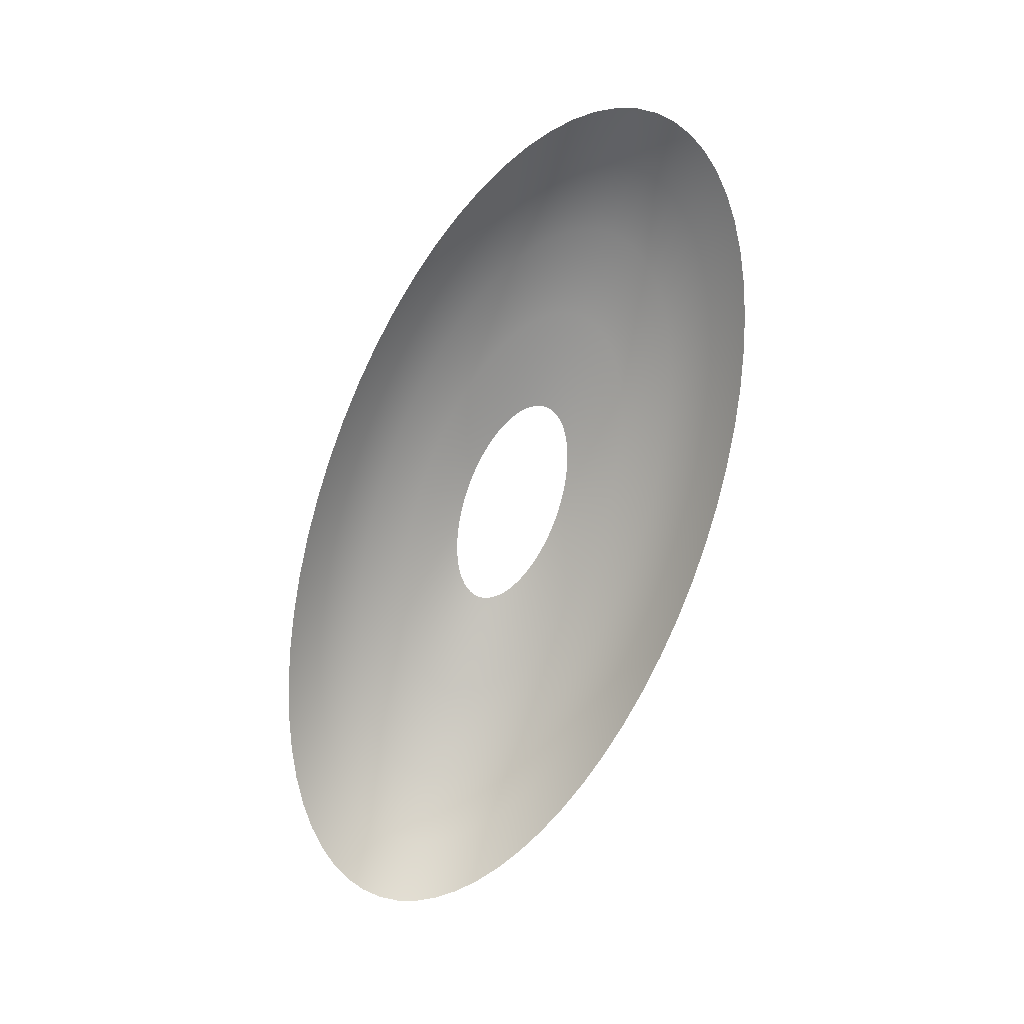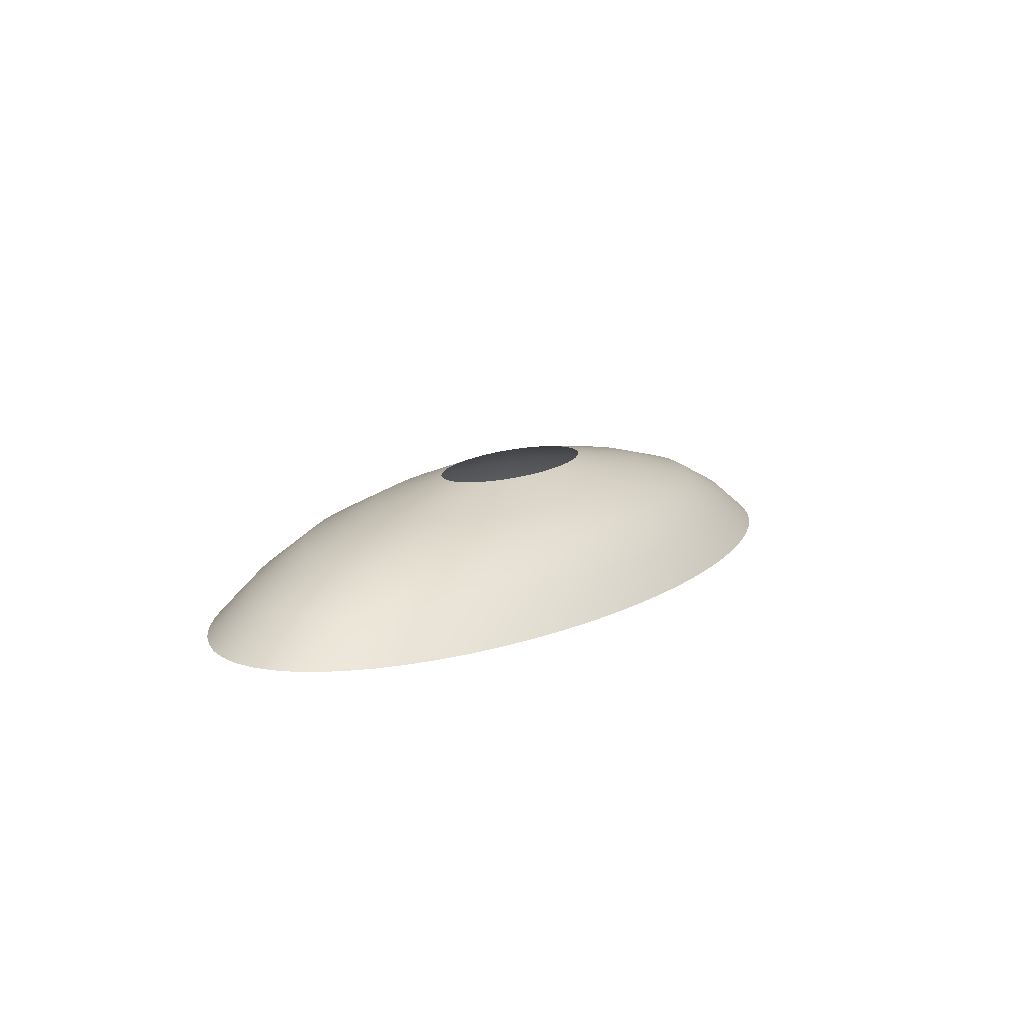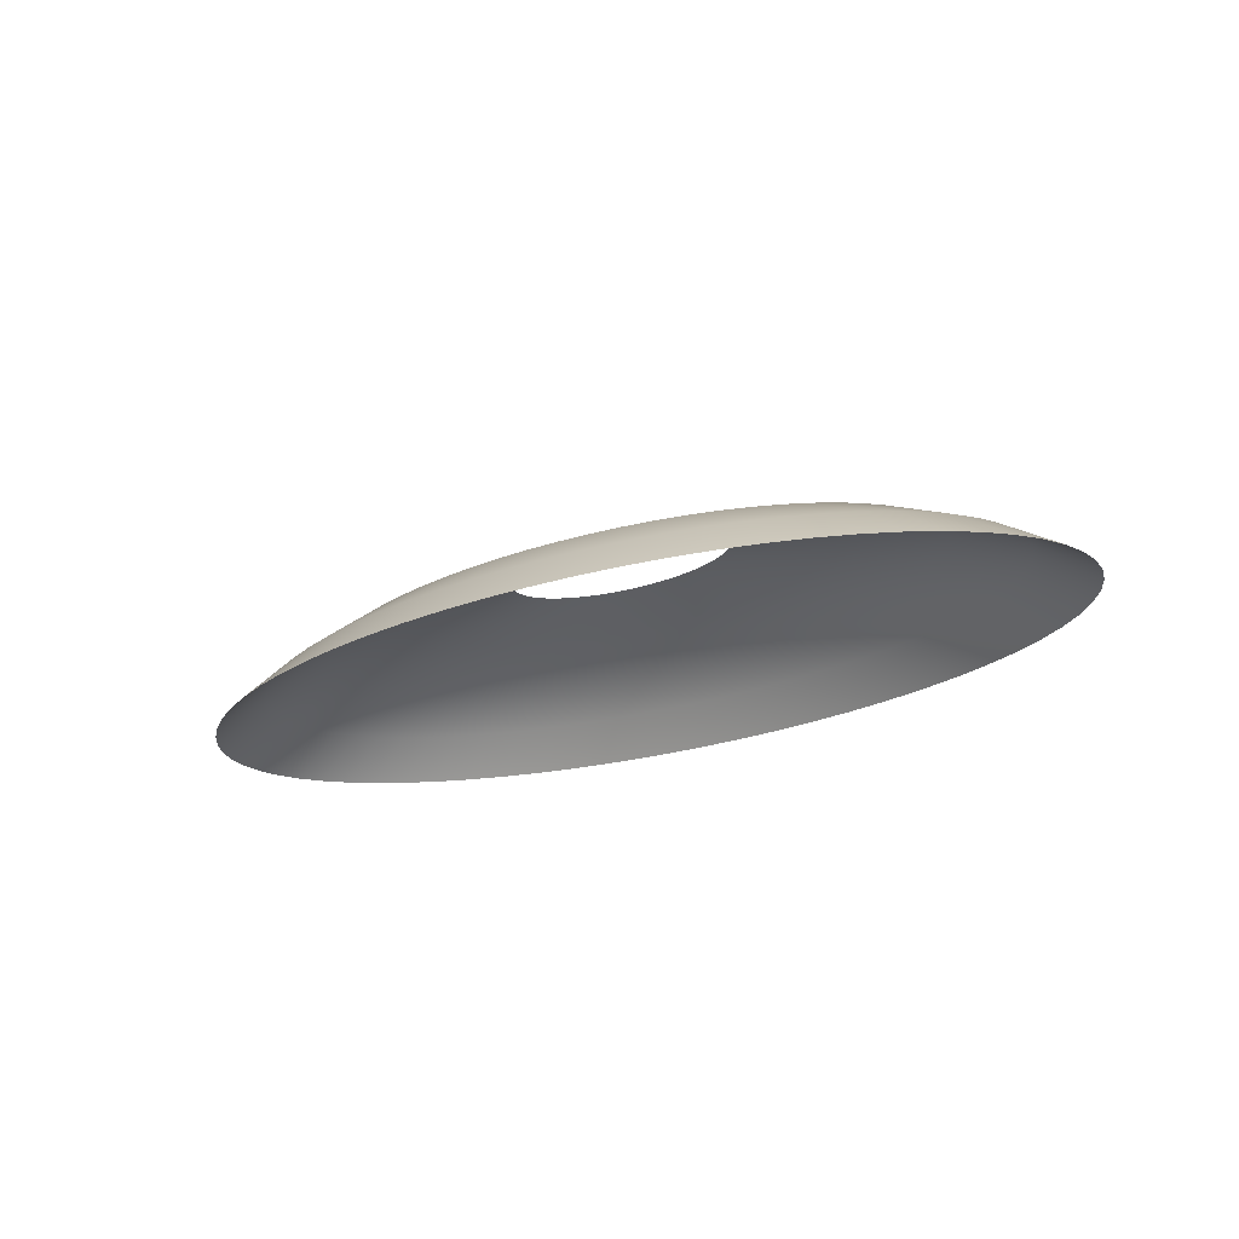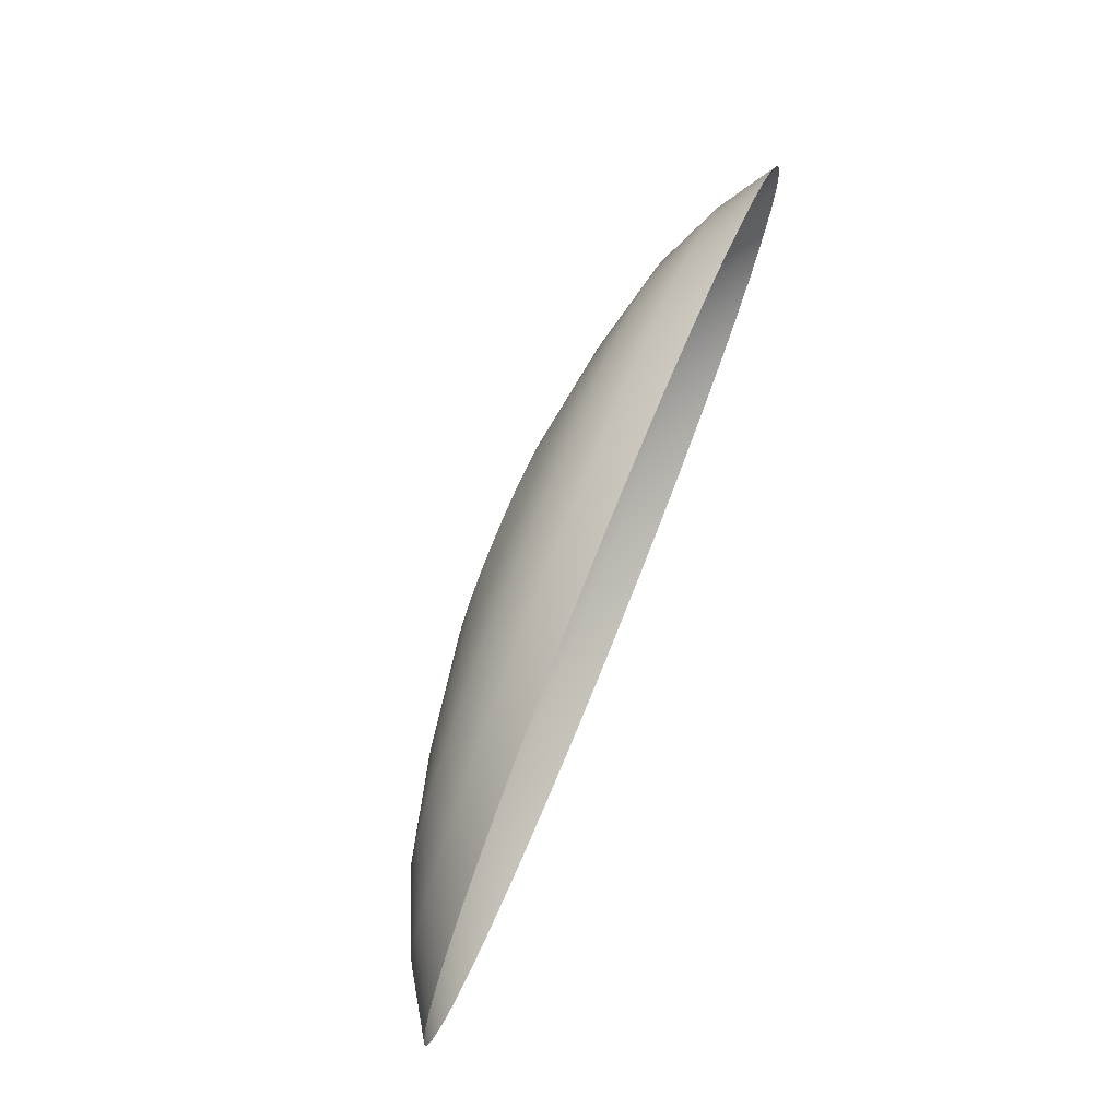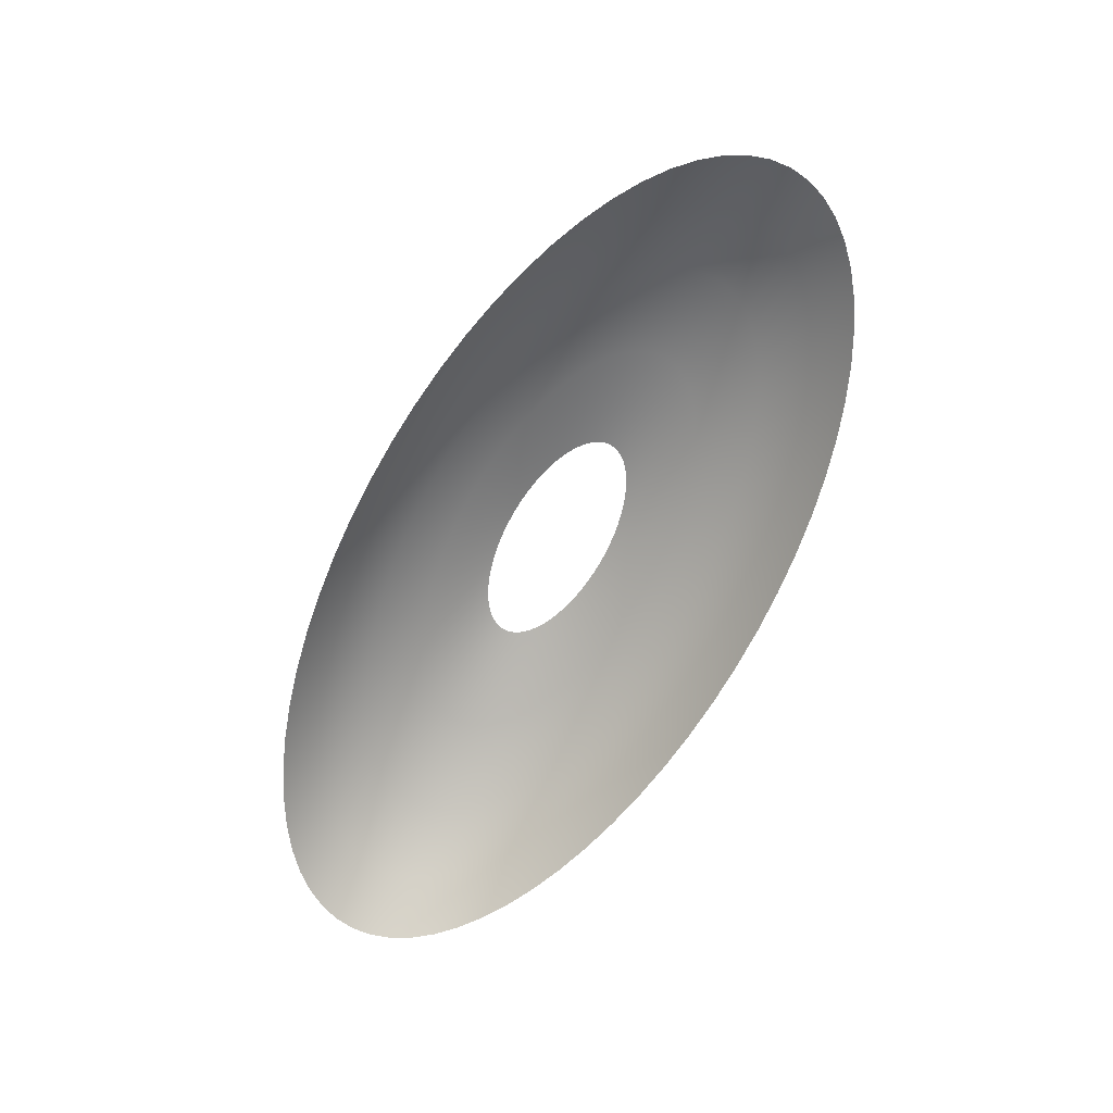
<metadata>
{"format":"obj","ext":"obj","renderer":"f3d","projection":"perspective","resolution":1024,"background":"white","views":[{"elev":-79.1,"azim":70.9,"up":"+Y"},{"elev":12.7,"azim":-59.0,"up":"+Y"},{"elev":-23.1,"azim":33.3,"up":"+Y"},{"elev":69.2,"azim":-68.5,"up":"+Z"},{"elev":-70.4,"azim":61.6,"up":"+Y"}]}
</metadata>
<code>
o CymbalColor
v -0.01631 0.2089 0.1627
v -0 0.2089 0.162
v -0.032 0.2089 0.1649
v -0.04646 0.2089 0.1684
v -0.05914 0.2089 0.1731
v -0.06953 0.2089 0.1789
v -0.07726 0.2089 0.1855
v -0.08202 0.2089 0.1926
v -0.08363 0.2089 0.2
v -0.08202 0.2089 0.2074
v -0.07726 0.2089 0.2145
v -0.06953 0.2089 0.2211
v -0.05914 0.2089 0.2269
v -0.04646 0.2089 0.2316
v -0.032 0.2089 0.2351
v -0.01631 0.2089 0.2373
v -0 0.2089 0.238
v 0.01631 0.2089 0.2373
v 0.032 0.2089 0.2351
v 0.04646 0.2089 0.2316
v 0.05913 0.2089 0.2269
v 0.06953 0.2089 0.2211
v 0.07726 0.2089 0.2145
v 0.08202 0.2089 0.2074
v 0.08363 0.2089 0.2
v 0.08202 0.2089 0.1926
v 0.07726 0.2089 0.1855
v 0.06953 0.2089 0.1789
v 0.05913 0.2089 0.1731
v 0.04646 0.2089 0.1684
v 0.032 0.2089 0.1649
v 0.01631 0.2089 0.1627
v -0.06376 0.1298 0.0543
v 0 0.1298 0.05144
v -0.1251 0.1298 0.06275
v -0.1816 0.1298 0.07648
v -0.2311 0.1298 0.09495
v -0.2717 0.1298 0.1175
v -0.3019 0.1298 0.1431
v -0.3205 0.1298 0.171
v -0.3268 0.1298 0.2
v -0.3205 0.1298 0.229
v -0.3019 0.1298 0.2569
v -0.2717 0.1298 0.2825
v -0.2311 0.1298 0.305
v -0.1816 0.1298 0.3235
v -0.1251 0.1298 0.3372
v -0.06376 0.1298 0.3457
v 0 0.1298 0.3486
v 0.06376 0.1298 0.3457
v 0.1251 0.1298 0.3372
v 0.1816 0.1298 0.3235
v 0.2311 0.1298 0.305
v 0.2717 0.1298 0.2825
v 0.3019 0.1298 0.2569
v 0.3205 0.1298 0.229
v 0.3268 0.1298 0.2
v 0.3205 0.1298 0.171
v 0.3019 0.1298 0.1431
v 0.2717 0.1298 0.1175
v 0.2311 0.1298 0.09495
v 0.1816 0.1298 0.07648
v 0.1251 0.1298 0.06275
v 0.06376 0.1298 0.0543
v -0.04539 0.1785 0.09627
v -0 0.1785 0.09423
v -0.08904 0.1785 0.1023
v -0.1293 0.1785 0.1121
v -0.1645 0.1785 0.1252
v -0.1935 0.1785 0.1412
v -0.215 0.1785 0.1595
v -0.2282 0.1785 0.1794
v -0.2327 0.1785 0.2
v -0.2282 0.1785 0.2206
v -0.215 0.1785 0.2405
v -0.1935 0.1785 0.2588
v -0.1645 0.1785 0.2748
v -0.1293 0.1785 0.2879
v -0.08904 0.1785 0.2977
v -0.04539 0.1785 0.3037
v -0 0.1785 0.3058
v 0.04539 0.1785 0.3037
v 0.08904 0.1785 0.2977
v 0.1293 0.1785 0.2879
v 0.1645 0.1785 0.2748
v 0.1935 0.1785 0.2588
v 0.215 0.1785 0.2405
v 0.2282 0.1785 0.2206
v 0.2327 0.1785 0.2
v 0.2282 0.1785 0.1794
v 0.215 0.1785 0.1595
v 0.1935 0.1785 0.1412
v 0.1645 0.1785 0.1252
v 0.1293 0.1785 0.1121
v 0.08904 0.1785 0.1023
v 0.04539 0.1785 0.09627
v -0.03204 0.1298 0.05216
v -0.09487 0.1298 0.05784
v -0.1541 0.1298 0.06898
v -0.2073 0.1298 0.08516
v -0.2526 0.1298 0.1058
v -0.2882 0.1298 0.13
v -0.3128 0.1298 0.1569
v -0.3253 0.1298 0.1854
v -0.3253 0.1298 0.2146
v -0.3128 0.1298 0.2431
v -0.2882 0.1298 0.27
v -0.2526 0.1298 0.2942
v -0.2073 0.1298 0.3148
v -0.1541 0.1298 0.331
v -0.09487 0.1298 0.3422
v -0.03204 0.1298 0.3478
v 0.03204 0.1298 0.3478
v 0.09487 0.1298 0.3422
v 0.1541 0.1298 0.331
v 0.2073 0.1298 0.3148
v 0.2526 0.1298 0.2942
v 0.2882 0.1298 0.27
v 0.3128 0.1298 0.2431
v 0.3253 0.1298 0.2146
v 0.3253 0.1298 0.1854
v 0.3128 0.1298 0.1569
v 0.2882 0.1298 0.13
v 0.2526 0.1298 0.1058
v 0.2073 0.1298 0.08516
v 0.1541 0.1298 0.06898
v 0.09487 0.1298 0.05784
v 0.03204 0.1298 0.05216
v -0.008197 0.2089 0.1622
v -0.02428 0.2089 0.1636
v -0.03942 0.2089 0.1665
v -0.05305 0.2089 0.1706
v -0.06465 0.2089 0.1759
v -0.07375 0.2089 0.1821
v -0.08003 0.2089 0.189
v -0.08323 0.2089 0.1963
v -0.08323 0.2089 0.2037
v -0.08003 0.2089 0.211
v -0.07375 0.2089 0.2179
v -0.06465 0.2089 0.2241
v -0.05305 0.2089 0.2294
v -0.03942 0.2089 0.2335
v -0.02428 0.2089 0.2364
v -0.008197 0.2089 0.2378
v 0.008197 0.2089 0.2378
v 0.02428 0.2089 0.2364
v 0.03942 0.2089 0.2335
v 0.05305 0.2089 0.2294
v 0.06465 0.2089 0.2241
v 0.07375 0.2089 0.2179
v 0.08003 0.2089 0.211
v 0.08323 0.2089 0.2037
v 0.08323 0.2089 0.1963
v 0.08003 0.2089 0.189
v 0.07375 0.2089 0.1821
v 0.06465 0.2089 0.1759
v 0.05305 0.2089 0.1706
v 0.03942 0.2089 0.1665
v 0.02428 0.2089 0.1636
v 0.008197 0.2089 0.1622
v -0.03186 0.1955 0.1272
v -0 0.1559 0.0705
v -0.06249 0.1955 0.1314
v -0.09073 0.1955 0.1383
v -0.1155 0.1955 0.1475
v -0.1358 0.1955 0.1588
v -0.1509 0.1955 0.1716
v -0.1602 0.1955 0.1855
v -0.1633 0.1955 0.2
v -0.1602 0.1955 0.2145
v -0.1509 0.1955 0.2284
v -0.1358 0.1955 0.2412
v -0.1155 0.1955 0.2525
v -0.09073 0.1955 0.2617
v -0.06249 0.1955 0.2686
v -0.03186 0.1955 0.2728
v -0 0.1955 0.2742
v 0.03186 0.1955 0.2728
v 0.06249 0.1955 0.2686
v 0.09073 0.1955 0.2617
v 0.1155 0.1955 0.2525
v 0.1358 0.1955 0.2412
v 0.1509 0.1955 0.2284
v 0.1602 0.1955 0.2145
v 0.1633 0.1955 0.2
v 0.1602 0.1955 0.1855
v 0.1509 0.1955 0.1716
v 0.1358 0.1955 0.1588
v 0.1155 0.1955 0.1475
v 0.09073 0.1955 0.1383
v 0.06249 0.1955 0.1314
v 0.03186 0.1955 0.1272
v -0.05558 0.1559 0.07299
v -0 0.1955 0.1258
v -0.109 0.1559 0.08036
v -0.1583 0.1559 0.09232
v -0.2015 0.1559 0.1084
v -0.2369 0.1559 0.1281
v -0.2632 0.1559 0.1504
v -0.2794 0.1559 0.1747
v -0.2849 0.1559 0.2
v -0.2794 0.1559 0.2253
v -0.2632 0.1559 0.2496
v -0.2369 0.1559 0.2719
v -0.2015 0.1559 0.2916
v -0.1583 0.1559 0.3077
v -0.109 0.1559 0.3196
v -0.05558 0.1559 0.327
v -0 0.1559 0.3295
v 0.05558 0.1559 0.327
v 0.109 0.1559 0.3196
v 0.1583 0.1559 0.3077
v 0.2015 0.1559 0.2916
v 0.2369 0.1559 0.2719
v 0.2632 0.1559 0.2496
v 0.2794 0.1559 0.2253
v 0.2849 0.1559 0.2
v 0.2794 0.1559 0.1747
v 0.2632 0.1559 0.1504
v 0.2369 0.1559 0.1281
v 0.2015 0.1559 0.1084
v 0.1583 0.1559 0.09232
v 0.109 0.1559 0.08036
v 0.05558 0.1559 0.07299
v 0.02281 0.1785 0.09474
v 0.06754 0.1785 0.09879
v 0.1097 0.1785 0.1067
v 0.1476 0.1785 0.1182
v 0.1799 0.1785 0.1329
v 0.2052 0.1785 0.1501
v 0.2227 0.1785 0.1693
v 0.2316 0.1785 0.1896
v 0.2316 0.1785 0.2104
v 0.2227 0.1785 0.2307
v 0.2052 0.1785 0.2499
v 0.1799 0.1785 0.2671
v 0.1476 0.1785 0.2818
v 0.1097 0.1785 0.2933
v 0.06754 0.1785 0.3012
v 0.02281 0.1785 0.3053
v -0.02281 0.1785 0.3053
v -0.06754 0.1785 0.3012
v -0.1097 0.1785 0.2933
v -0.1476 0.1785 0.2818
v -0.1799 0.1785 0.2671
v -0.2052 0.1785 0.2499
v -0.2227 0.1785 0.2307
v -0.2316 0.1785 0.2104
v -0.2316 0.1785 0.1896
v -0.2227 0.1785 0.1693
v -0.2052 0.1785 0.1501
v -0.1799 0.1785 0.1329
v -0.1476 0.1785 0.1182
v -0.1097 0.1785 0.1067
v -0.06754 0.1785 0.09879
v -0.02281 0.1785 0.09474
v -0.02792 0.1559 0.07112
v -0.0827 0.1559 0.07608
v -0.1343 0.1559 0.08579
v -0.1807 0.1559 0.09989
v -0.2202 0.1559 0.1178
v -0.2513 0.1559 0.139
v -0.2726 0.1559 0.1624
v -0.2835 0.1559 0.1873
v -0.2835 0.1559 0.2127
v -0.2726 0.1559 0.2376
v -0.2513 0.1559 0.261
v -0.2202 0.1559 0.2822
v -0.1807 0.1559 0.3001
v -0.1343 0.1559 0.3142
v -0.0827 0.1559 0.3239
v -0.02792 0.1559 0.3289
v 0.02792 0.1559 0.3289
v 0.0827 0.1559 0.3239
v 0.1343 0.1559 0.3142
v 0.1807 0.1559 0.3001
v 0.2202 0.1559 0.2822
v 0.2513 0.1559 0.261
v 0.2726 0.1559 0.2376
v 0.2835 0.1559 0.2127
v 0.2835 0.1559 0.1873
v 0.2726 0.1559 0.1624
v 0.2513 0.1559 0.139
v 0.2202 0.1559 0.1178
v 0.1807 0.1559 0.09989
v 0.1343 0.1559 0.08579
v 0.0827 0.1559 0.07608
v 0.02792 0.1559 0.07112
v 0.01601 0.1955 0.1261
v 0.04741 0.1955 0.129
v 0.07698 0.1955 0.1345
v 0.1036 0.1955 0.1426
v 0.1262 0.1955 0.1529
v 0.144 0.1955 0.165
v 0.1563 0.1955 0.1785
v 0.1625 0.1955 0.1927
v 0.1625 0.1955 0.2073
v 0.1563 0.1955 0.2215
v 0.144 0.1955 0.235
v 0.1262 0.1955 0.2471
v 0.1036 0.1955 0.2574
v 0.07698 0.1955 0.2655
v 0.04741 0.1955 0.271
v 0.01601 0.1955 0.2739
v -0.01601 0.1955 0.2739
v -0.04741 0.1955 0.271
v -0.07698 0.1955 0.2655
v -0.1036 0.1955 0.2574
v -0.1262 0.1955 0.2471
v -0.144 0.1955 0.235
v -0.1563 0.1955 0.2215
v -0.1625 0.1955 0.2073
v -0.1625 0.1955 0.1927
v -0.1563 0.1955 0.1785
v -0.144 0.1955 0.165
v -0.1262 0.1955 0.1529
v -0.1036 0.1955 0.1426
v -0.07698 0.1955 0.1345
v -0.04741 0.1955 0.129
v -0.01601 0.1955 0.1261
f 65 256 257 193
f 256 66 162 257
f 257 162 34 97
f 193 257 97 33
f 67 255 258 195
f 255 65 193 258
f 258 193 33 98
f 195 258 98 35
f 68 254 259 196
f 254 67 195 259
f 259 195 35 99
f 196 259 99 36
f 69 253 260 197
f 253 68 196 260
f 260 196 36 100
f 197 260 100 37
f 70 252 261 198
f 252 69 197 261
f 261 197 37 101
f 198 261 101 38
f 71 251 262 199
f 251 70 198 262
f 262 198 38 102
f 199 262 102 39
f 72 250 263 200
f 250 71 199 263
f 263 199 39 103
f 200 263 103 40
f 73 249 264 201
f 249 72 200 264
f 264 200 40 104
f 201 264 104 41
f 74 248 265 202
f 248 73 201 265
f 265 201 41 105
f 202 265 105 42
f 75 247 266 203
f 247 74 202 266
f 266 202 42 106
f 203 266 106 43
f 76 246 267 204
f 246 75 203 267
f 267 203 43 107
f 204 267 107 44
f 77 245 268 205
f 245 76 204 268
f 268 204 44 108
f 205 268 108 45
f 78 244 269 206
f 244 77 205 269
f 269 205 45 109
f 206 269 109 46
f 79 243 270 207
f 243 78 206 270
f 270 206 46 110
f 207 270 110 47
f 80 242 271 208
f 242 79 207 271
f 271 207 47 111
f 208 271 111 48
f 81 241 272 209
f 241 80 208 272
f 272 208 48 112
f 209 272 112 49
f 82 240 273 210
f 240 81 209 273
f 273 209 49 113
f 210 273 113 50
f 83 239 274 211
f 239 82 210 274
f 274 210 50 114
f 211 274 114 51
f 84 238 275 212
f 238 83 211 275
f 275 211 51 115
f 212 275 115 52
f 85 237 276 213
f 237 84 212 276
f 276 212 52 116
f 213 276 116 53
f 86 236 277 214
f 236 85 213 277
f 277 213 53 117
f 214 277 117 54
f 87 235 278 215
f 235 86 214 278
f 278 214 54 118
f 215 278 118 55
f 88 234 279 216
f 234 87 215 279
f 279 215 55 119
f 216 279 119 56
f 89 233 280 217
f 233 88 216 280
f 280 216 56 120
f 217 280 120 57
f 90 232 281 218
f 232 89 217 281
f 281 217 57 121
f 218 281 121 58
f 91 231 282 219
f 231 90 218 282
f 282 218 58 122
f 219 282 122 59
f 92 230 283 220
f 230 91 219 283
f 283 219 59 123
f 220 283 123 60
f 93 229 284 221
f 229 92 220 284
f 284 220 60 124
f 221 284 124 61
f 94 228 285 222
f 228 93 221 285
f 285 221 61 125
f 222 285 125 62
f 95 227 286 223
f 227 94 222 286
f 286 222 62 126
f 223 286 126 63
f 96 226 287 224
f 226 95 223 287
f 287 223 63 127
f 224 287 127 64
f 66 225 288 162
f 225 96 224 288
f 288 224 64 128
f 162 288 128 34
f 2 160 289 194
f 160 32 192 289
f 289 192 96 225
f 194 289 225 66
f 32 159 290 192
f 159 31 191 290
f 290 191 95 226
f 192 290 226 96
f 31 158 291 191
f 158 30 190 291
f 291 190 94 227
f 191 291 227 95
f 30 157 292 190
f 157 29 189 292
f 292 189 93 228
f 190 292 228 94
f 29 156 293 189
f 156 28 188 293
f 293 188 92 229
f 189 293 229 93
f 28 155 294 188
f 155 27 187 294
f 294 187 91 230
f 188 294 230 92
f 27 154 295 187
f 154 26 186 295
f 295 186 90 231
f 187 295 231 91
f 26 153 296 186
f 153 25 185 296
f 296 185 89 232
f 186 296 232 90
f 25 152 297 185
f 152 24 184 297
f 297 184 88 233
f 185 297 233 89
f 24 151 298 184
f 151 23 183 298
f 298 183 87 234
f 184 298 234 88
f 23 150 299 183
f 150 22 182 299
f 299 182 86 235
f 183 299 235 87
f 22 149 300 182
f 149 21 181 300
f 300 181 85 236
f 182 300 236 86
f 21 148 301 181
f 148 20 180 301
f 301 180 84 237
f 181 301 237 85
f 20 147 302 180
f 147 19 179 302
f 302 179 83 238
f 180 302 238 84
f 19 146 303 179
f 146 18 178 303
f 303 178 82 239
f 179 303 239 83
f 18 145 304 178
f 145 17 177 304
f 304 177 81 240
f 178 304 240 82
f 17 144 305 177
f 144 16 176 305
f 305 176 80 241
f 177 305 241 81
f 16 143 306 176
f 143 15 175 306
f 306 175 79 242
f 176 306 242 80
f 15 142 307 175
f 142 14 174 307
f 307 174 78 243
f 175 307 243 79
f 14 141 308 174
f 141 13 173 308
f 308 173 77 244
f 174 308 244 78
f 13 140 309 173
f 140 12 172 309
f 309 172 76 245
f 173 309 245 77
f 12 139 310 172
f 139 11 171 310
f 310 171 75 246
f 172 310 246 76
f 11 138 311 171
f 138 10 170 311
f 311 170 74 247
f 171 311 247 75
f 10 137 312 170
f 137 9 169 312
f 312 169 73 248
f 170 312 248 74
f 9 136 313 169
f 136 8 168 313
f 313 168 72 249
f 169 313 249 73
f 8 135 314 168
f 135 7 167 314
f 314 167 71 250
f 168 314 250 72
f 7 134 315 167
f 134 6 166 315
f 315 166 70 251
f 167 315 251 71
f 6 133 316 166
f 133 5 165 316
f 316 165 69 252
f 166 316 252 70
f 5 132 317 165
f 132 4 164 317
f 317 164 68 253
f 165 317 253 69
f 4 131 318 164
f 131 3 163 318
f 318 163 67 254
f 164 318 254 68
f 3 130 319 163
f 130 1 161 319
f 319 161 65 255
f 163 319 255 67
f 1 129 320 161
f 129 2 194 320
f 320 194 66 256
f 161 320 256 65

</code>
